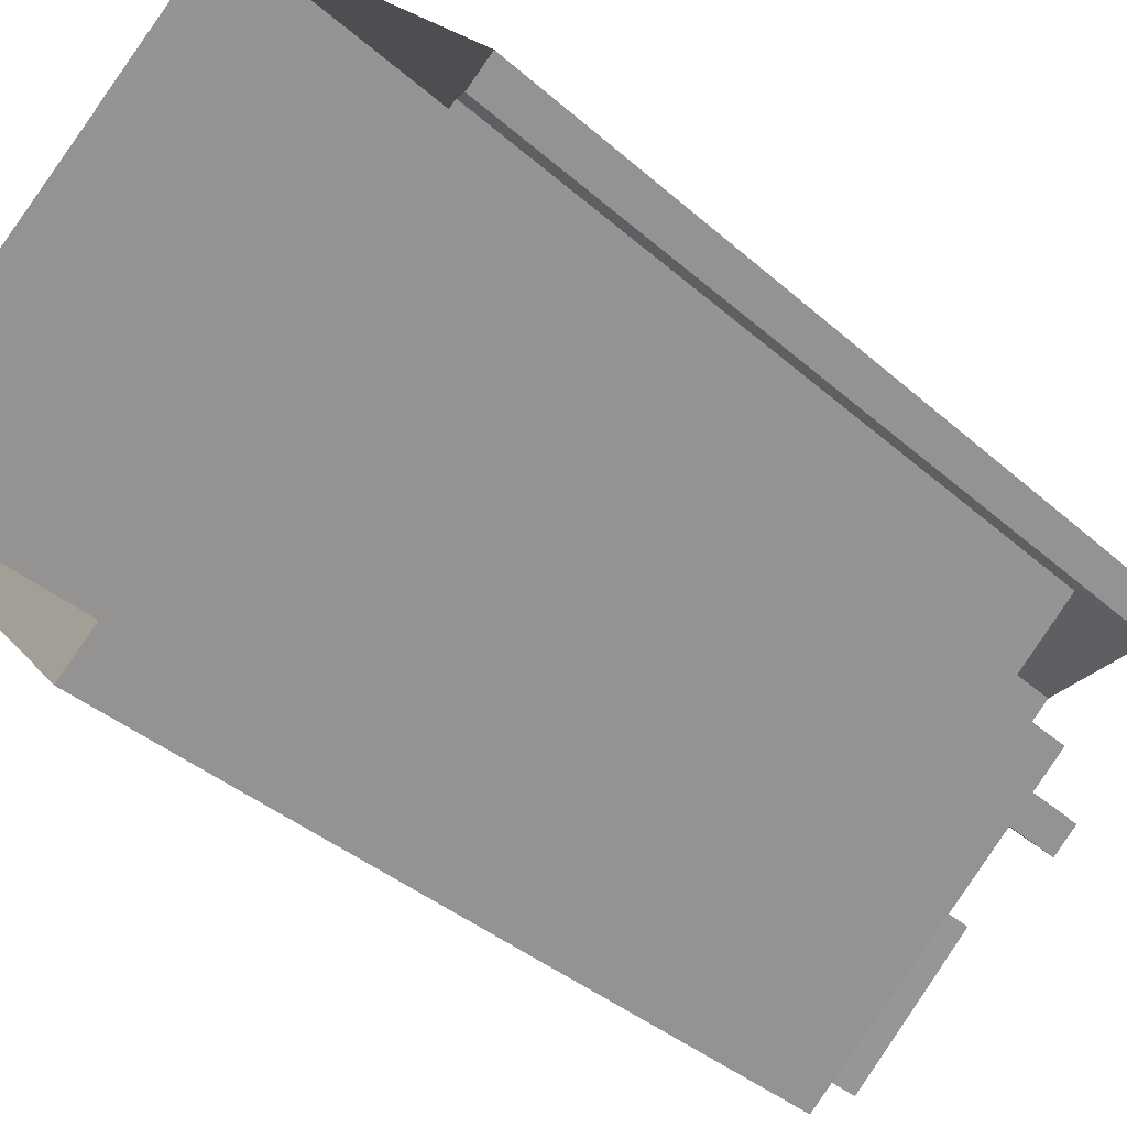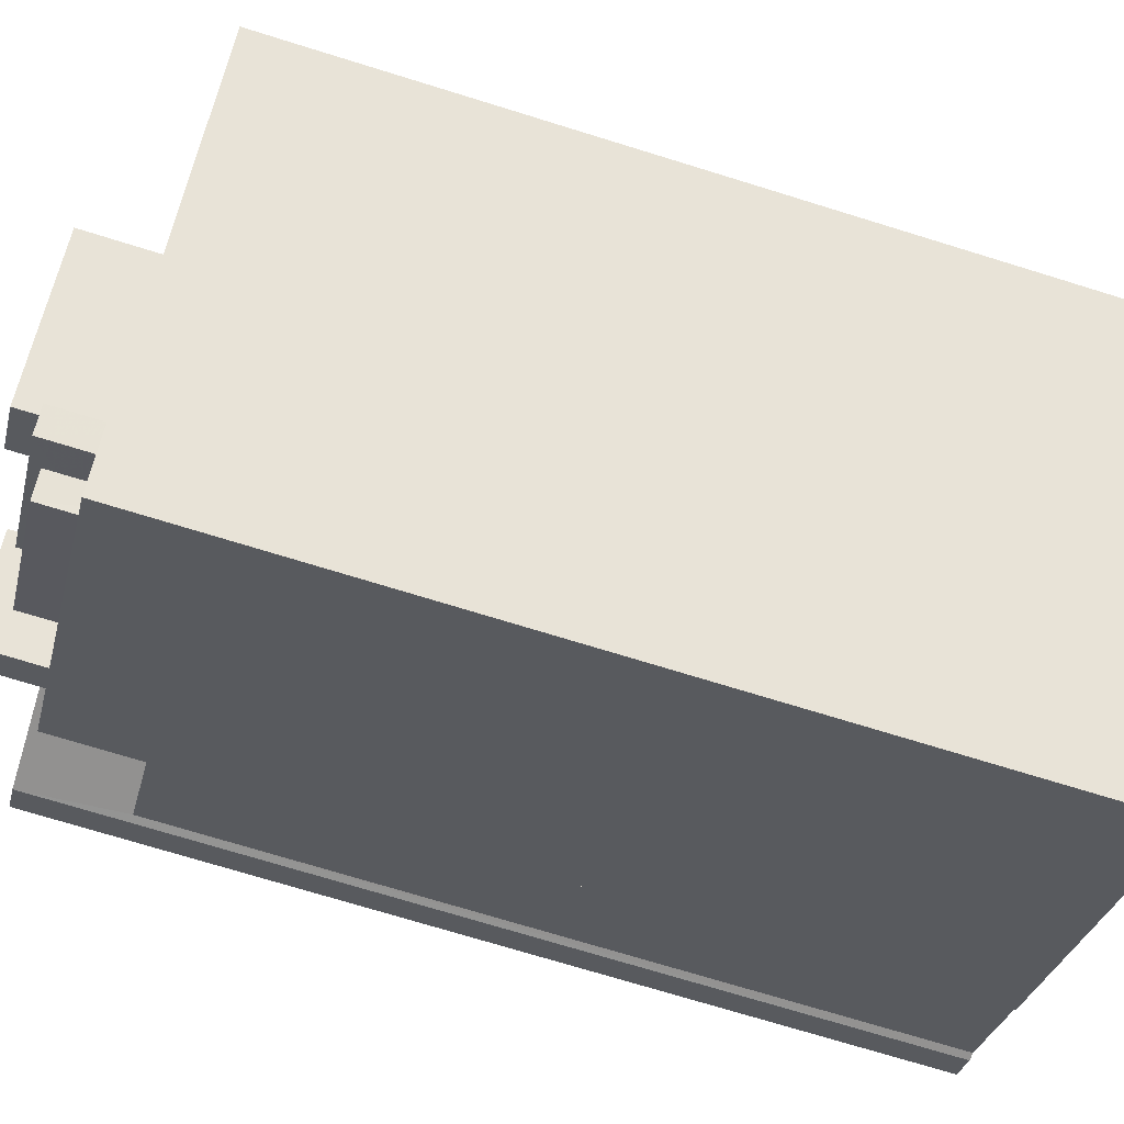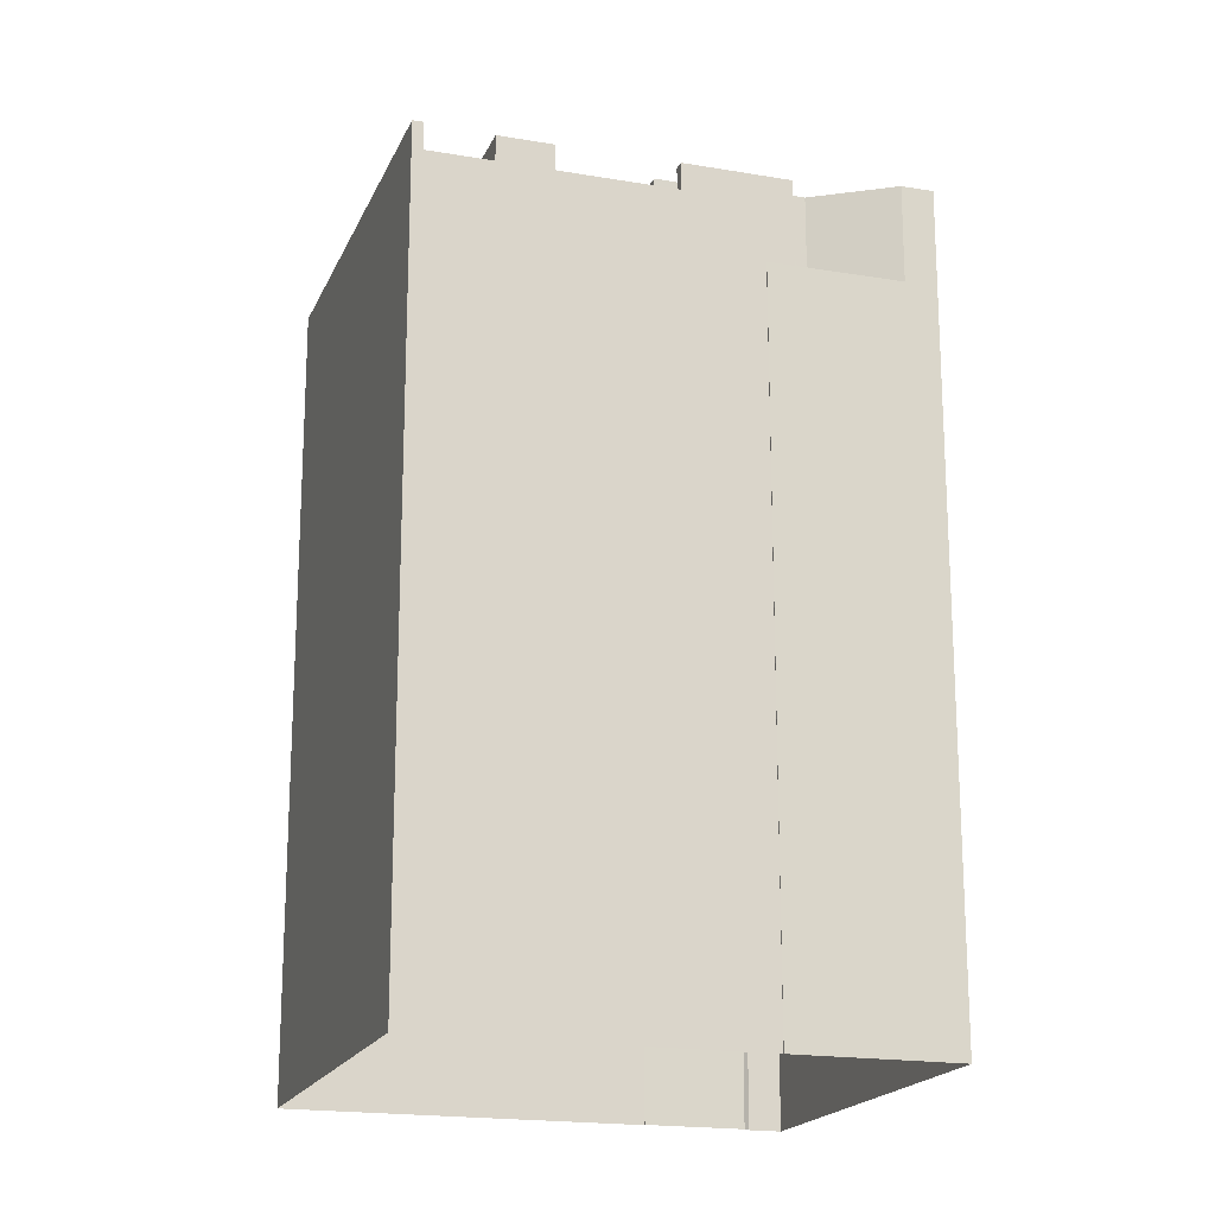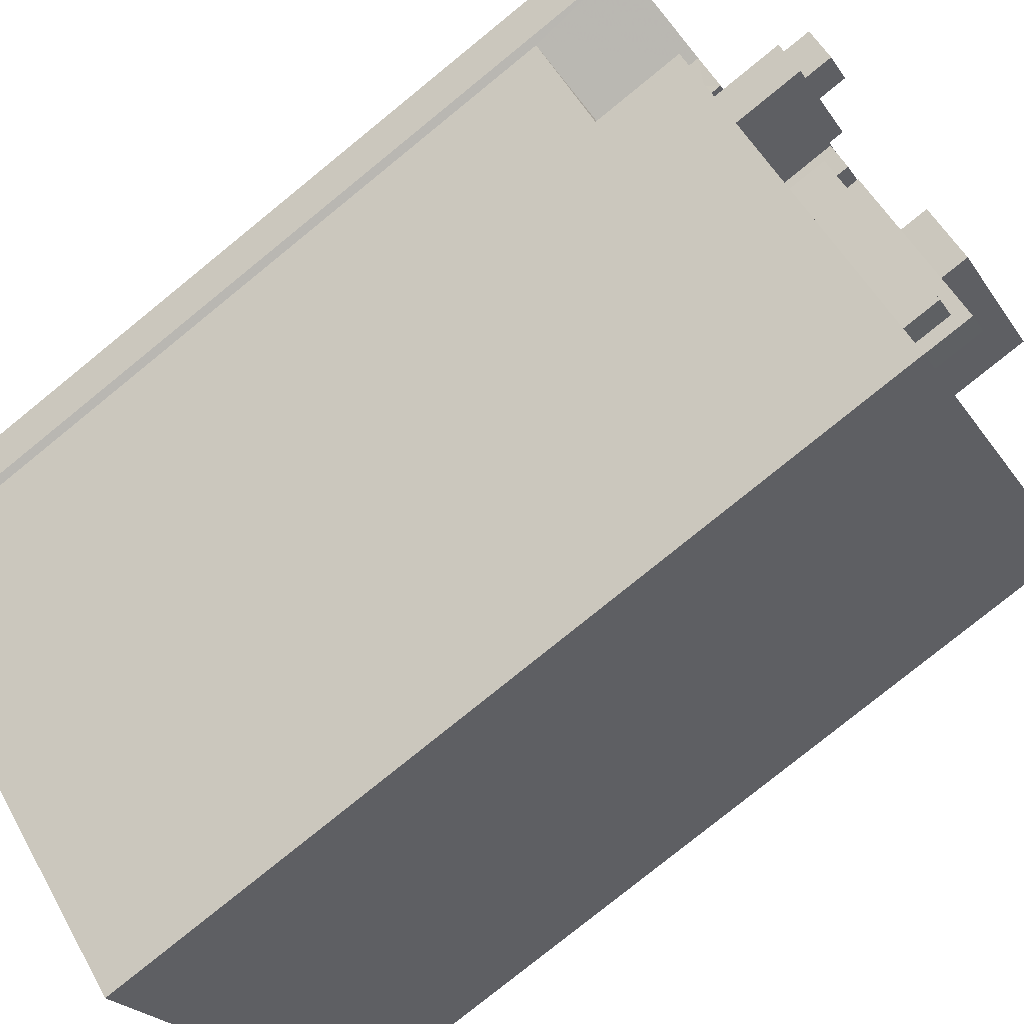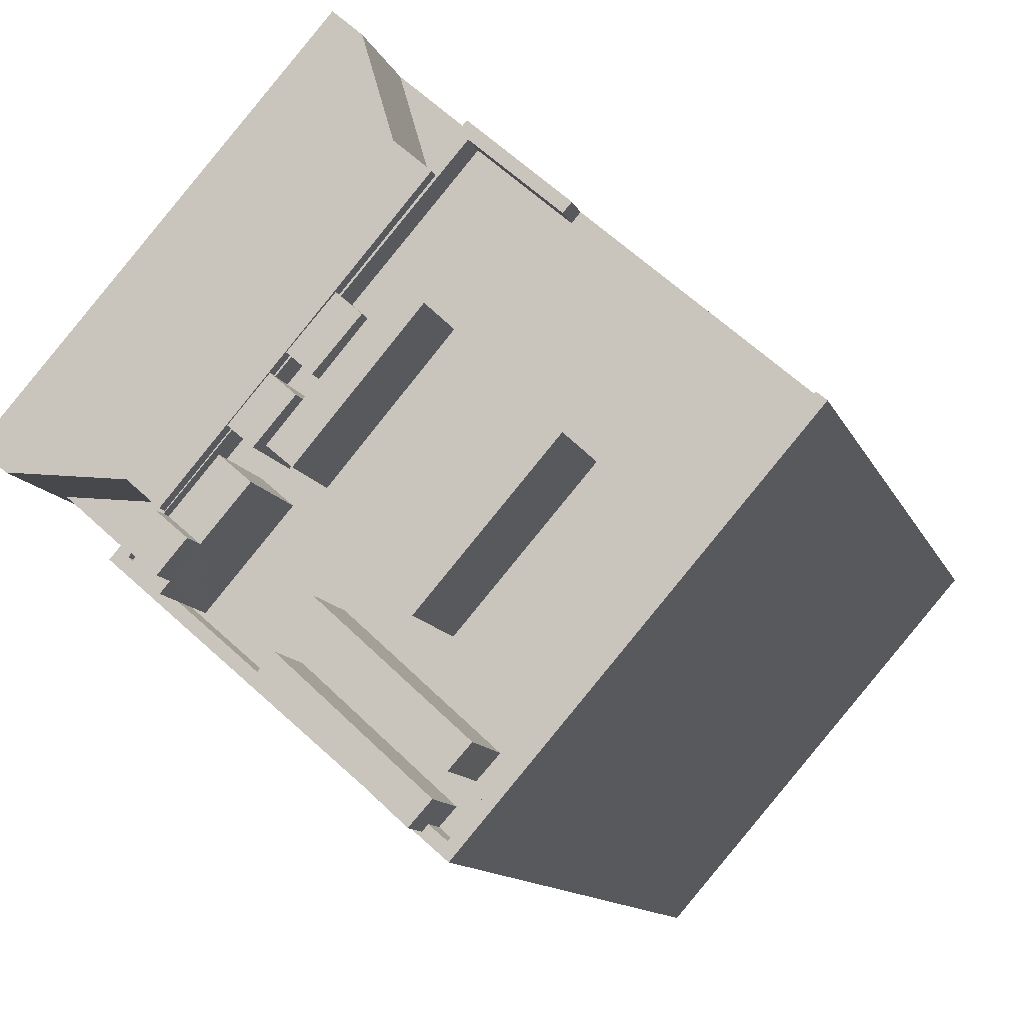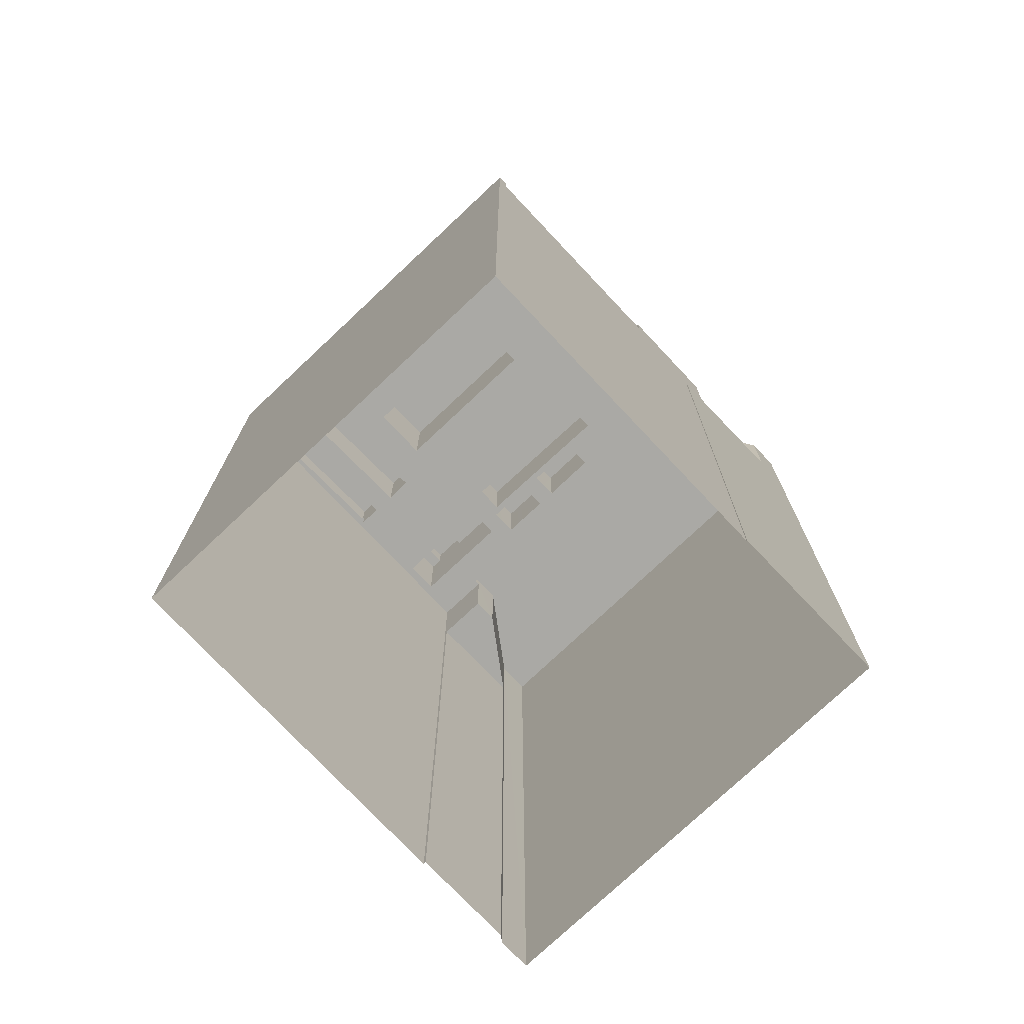
<metadata>
{"format":"obj","ext":"obj","renderer":"f3d","projection":"perspective","resolution":1024,"background":"white","views":[{"elev":-36.9,"azim":-138.8,"up":"+Y"},{"elev":-72.2,"azim":72.8,"up":"+Y"},{"elev":-18.8,"azim":120.9,"up":"+Z"},{"elev":-78.5,"azim":-50.9,"up":"+Y"},{"elev":-11.0,"azim":15.1,"up":"+Y"},{"elev":-75.4,"azim":92.3,"up":"+Z"}]}
</metadata>
<code>
v -6385 -3.652e+04 3.969
v -6378 -3.653e+04 3.966
v -6388 -3.654e+04 3.965
v -6401 -3.653e+04 3.971
v -6402 -3.653e+04 3.972
v -6401 -3.653e+04 3.971
v -6398 -3.653e+04 3.97
v -6398 -3.653e+04 3.97
v -6387 -3.652e+04 3.97
v -6392 -3.652e+04 3.973
v -6387 -3.652e+04 3.97
v -6390 -3.653e+04 32.35
v -6387 -3.652e+04 32.35
v -6388 -3.652e+04 32.35
v -6398 -3.653e+04 32.35
v -6397 -3.653e+04 32.35
v -6397 -3.653e+04 32.35
v -6393 -3.653e+04 32.35
v -6394 -3.653e+04 32.35
v -6394 -3.653e+04 32.35
v -6394 -3.653e+04 32.35
v -6391 -3.653e+04 32.35
v -6391 -3.653e+04 32.35
v -6393 -3.653e+04 32.35
v -6392 -3.653e+04 32.35
v -6393 -3.653e+04 32.35
v -6393 -3.654e+04 32.35
v -6392 -3.654e+04 32.35
v -6392 -3.654e+04 32.35
v -6392 -3.654e+04 32.35
v -6396 -3.653e+04 32.35
v -6394 -3.654e+04 32.35
v -6385 -3.652e+04 32.35
v -6386 -3.653e+04 32.35
v -6383 -3.653e+04 32.35
v -6385 -3.652e+04 32.35
v -6392 -3.653e+04 32.35
v -6391 -3.653e+04 32.35
v -6390 -3.653e+04 32.35
v -6393 -3.653e+04 32.35
v -6392 -3.653e+04 32.35
v -6389 -3.653e+04 32.35
v -6389 -3.653e+04 32.35
v -6394 -3.653e+04 32.35
v -6393 -3.653e+04 32.35
v -6390 -3.653e+04 32.35
v -6393 -3.653e+04 32.35
v -6392 -3.653e+04 32.35
v -6392 -3.653e+04 32.35
v -6385 -3.653e+04 32.35
v -6388 -3.654e+04 32.34
v -6389 -3.654e+04 32.34
v -6378 -3.653e+04 32.34
v -6387 -3.654e+04 32.34
v -6389 -3.654e+04 32.34
v -6389 -3.654e+04 32.34
v -6389 -3.654e+04 32.34
v -6388 -3.652e+04 33.35
v -6388 -3.652e+04 33.35
v -6389 -3.652e+04 33.35
v -6389 -3.654e+04 33.34
v -6378 -3.653e+04 33.34
v -6378 -3.653e+04 33.34
v -6388 -3.654e+04 33.34
v -6385 -3.652e+04 33.35
v -6394 -3.654e+04 33.35
v -6398 -3.653e+04 33.35
v -6397 -3.653e+04 33.35
v -6398 -3.653e+04 33.35
v -6385 -3.652e+04 33.35
v -6389 -3.652e+04 33.35
v -6397 -3.653e+04 33.35
v -6394 -3.654e+04 33.35
v -6389 -3.654e+04 33.34
v -6389 -3.654e+04 33.34
v -6389 -3.653e+04 35.26
v -6392 -3.653e+04 35.26
v -6389 -3.653e+04 35.26
v -6393 -3.653e+04 35.26
v -6389 -3.654e+04 36.18
v -6385 -3.653e+04 36.19
v -6386 -3.653e+04 36.19
v -6390 -3.653e+04 36.19
v -6391 -3.653e+04 35.3
v -6392 -3.653e+04 35.3
v -6390 -3.653e+04 35.3
v -6393 -3.653e+04 35.3
v -6393 -3.653e+04 35.3
v -6394 -3.653e+04 35.3
v -6393 -3.653e+04 35.3
v -6392 -3.653e+04 35.3
v -6398 -3.653e+04 30.16
v -6398 -3.653e+04 30.16
v -6397 -3.653e+04 30.16
v -6401 -3.653e+04 30.16
v -6390 -3.652e+04 30.16
v -6388 -3.652e+04 30.16
v -6391 -3.652e+04 30.17
v -6387 -3.652e+04 30.16
v -6389 -3.652e+04 30.16
v -6387 -3.652e+04 30.16
v -6397 -3.653e+04 33.75
v -6389 -3.652e+04 33.75
v -6398 -3.653e+04 33.75
v -6401 -3.653e+04 33.75
v -6402 -3.653e+04 33.75
v -6390 -3.652e+04 33.75
v -6391 -3.652e+04 33.75
v -6392 -3.652e+04 33.75
v -6392 -3.653e+04 35.1
v -6388 -3.654e+04 35.1
v -6387 -3.654e+04 35.1
v -6392 -3.654e+04 35.1
v -6393 -3.654e+04 34.62
v -6389 -3.654e+04 34.61
v -6389 -3.654e+04 34.61
v -6394 -3.654e+04 34.62
v -6396 -3.653e+04 35.75
v -6393 -3.653e+04 35.75
v -6394 -3.653e+04 35.75
v -6395 -3.653e+04 35.75
v -6396 -3.653e+04 35.75
v -6397 -3.653e+04 35.75
v -6396 -3.653e+04 35.75
v -6397 -3.653e+04 35.75
v -6397 -3.653e+04 36.71
v -6395 -3.653e+04 36.71
v -6396 -3.653e+04 36.71
v -6396 -3.653e+04 36.71
f 1 2 3
f 4 5 6
f 3 7 8
f 9 10 11
f 5 10 6
f 8 6 9
f 8 9 1
f 8 1 3
f 6 10 9
f 12 13 14
f 15 16 17
f 15 18 14
f 19 20 21
f 17 19 15
f 22 12 23
f 24 25 26
f 25 18 26
f 23 14 18
f 26 15 21
f 12 14 23
f 26 18 15
f 15 19 21
f 27 28 29
f 30 27 29
f 27 31 32
f 32 31 16
f 33 34 35
f 33 35 36
f 37 38 39
f 40 30 37
f 39 34 41
f 16 31 17
f 13 12 42
f 13 43 33
f 44 40 45
f 40 41 45
f 41 34 43
f 13 42 43
f 40 31 30
f 30 31 27
f 43 34 33
f 37 39 41
f 40 37 41
f 12 22 46
f 19 44 47
f 20 19 47
f 48 25 24
f 42 12 46
f 47 44 45
f 48 24 49
f 42 48 45
f 49 47 45
f 42 46 48
f 48 49 45
f 35 34 50
f 29 28 51
f 52 39 38
f 53 35 50
f 38 54 52
f 54 50 52
f 53 54 55
f 55 56 57
f 51 28 56
f 55 54 51
f 53 50 54
f 55 51 56
f 58 59 60
f 61 62 63
f 62 61 64
f 65 59 58
f 66 67 64
f 68 67 69
f 70 65 58
f 58 60 71
f 72 68 69
f 58 71 72
f 73 69 66
f 58 72 69
f 74 61 75
f 66 64 74
f 64 61 74
f 69 67 66
f 76 77 78
f 76 79 77
f 80 81 82
f 83 80 82
f 84 85 86
f 84 87 85
f 88 89 90
f 91 88 90
f 92 93 94
f 92 95 93
f 96 97 98
f 98 97 99
f 96 100 97
f 99 97 101
f 102 103 104
f 105 104 106
f 103 107 104
f 107 108 109
f 106 104 109
f 104 107 109
f 110 111 112
f 110 113 111
f 114 115 116
f 114 117 115
f 118 119 120
f 118 121 119
f 122 123 124
f 122 125 123
f 126 127 128
f 126 129 127
f 36 35 1
f 63 62 53
f 35 53 2
f 1 35 2
f 53 62 2
f 64 3 2
f 62 64 2
f 64 67 7
f 3 64 7
f 8 7 93
f 94 93 68
f 68 93 67
f 93 7 67
f 1 9 101
f 1 101 36
f 36 59 65
f 101 97 59
f 36 101 59
f 60 59 97
f 100 60 97
f 70 33 36
f 65 70 36
f 61 53 55
f 61 63 53
f 15 69 16
f 69 73 16
f 73 32 16
f 57 61 55
f 57 75 61
f 69 15 14
f 58 69 14
f 33 70 13
f 13 58 14
f 13 70 58
f 43 78 77
f 41 43 77
f 45 41 77
f 79 45 77
f 42 45 79
f 76 42 79
f 78 42 76
f 78 43 42
f 34 82 81
f 50 34 81
f 80 50 81
f 80 52 50
f 39 52 80
f 83 39 80
f 34 39 83
f 82 34 83
f 46 86 85
f 48 46 85
f 48 85 25
f 85 87 25
f 87 18 25
f 23 18 87
f 84 23 87
f 23 84 22
f 84 86 22
f 86 46 22
f 49 91 90
f 47 49 90
f 47 90 20
f 90 89 20
f 89 21 20
f 26 21 89
f 88 26 89
f 26 88 24
f 88 91 24
f 91 49 24
f 6 8 93
f 95 6 93
f 109 108 98
f 109 98 10
f 98 11 10
f 98 99 11
f 9 11 99
f 101 9 99
f 92 104 95
f 6 95 4
f 4 95 105
f 95 104 105
f 105 106 5
f 4 105 5
f 106 109 10
f 5 106 10
f 103 71 60
f 103 60 107
f 60 96 107
f 60 100 96
f 102 71 103
f 102 72 71
f 104 92 68
f 92 94 68
f 102 104 68
f 72 102 68
f 98 108 107
f 96 98 107
f 37 110 38
f 110 112 38
f 112 54 38
f 111 54 112
f 111 51 54
f 51 111 29
f 111 113 29
f 113 30 29
f 37 30 113
f 110 37 113
f 27 114 28
f 114 116 28
f 116 56 28
f 57 56 75
f 74 75 115
f 115 75 116
f 75 56 116
f 66 74 115
f 117 66 115
f 27 73 114
f 114 73 117
f 27 32 73
f 117 73 66
f 19 120 44
f 120 119 44
f 119 40 44
f 127 129 121
f 119 121 40
f 122 124 31
f 121 129 122
f 40 121 31
f 121 122 31
f 17 31 124
f 123 17 124
f 120 19 118
f 126 128 118
f 118 19 17
f 125 17 123
f 126 118 125
f 125 118 17
f 118 128 127
f 121 118 127
f 125 129 126
f 125 122 129

</code>
